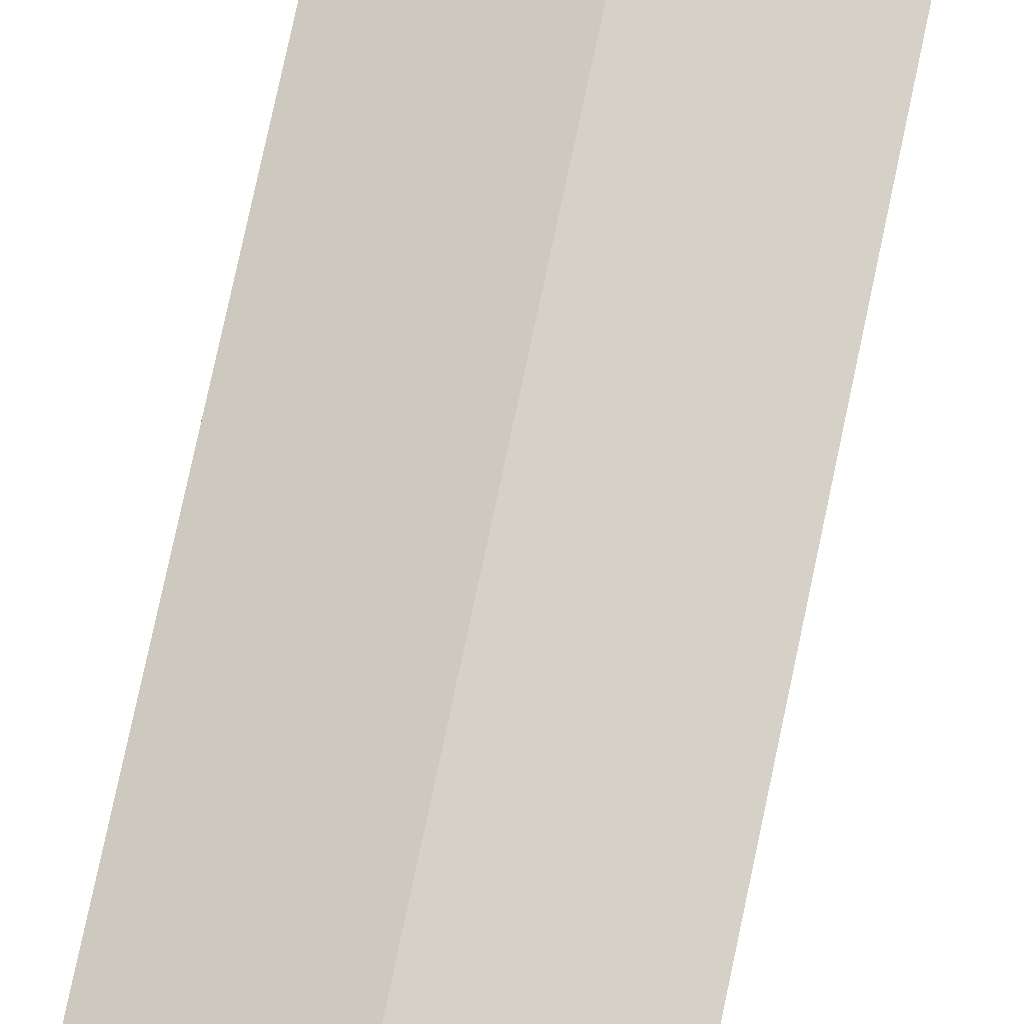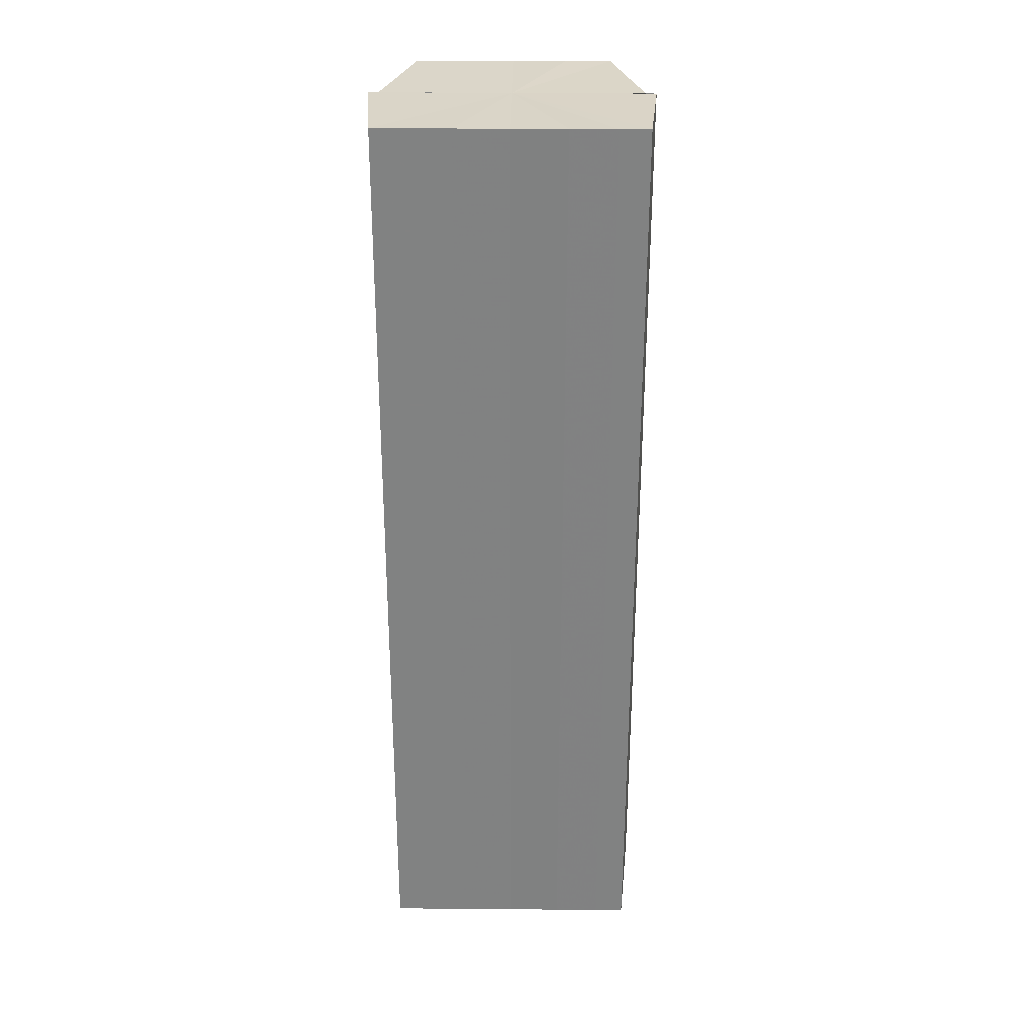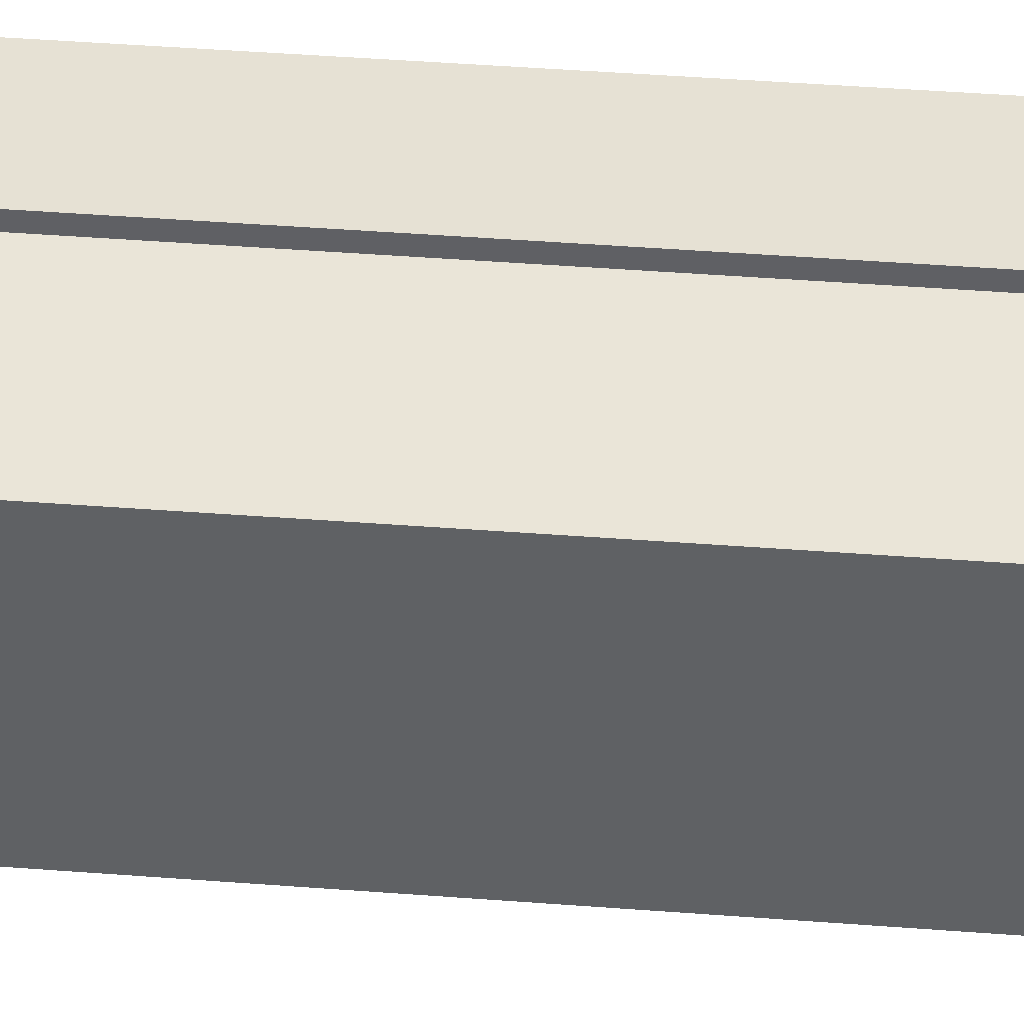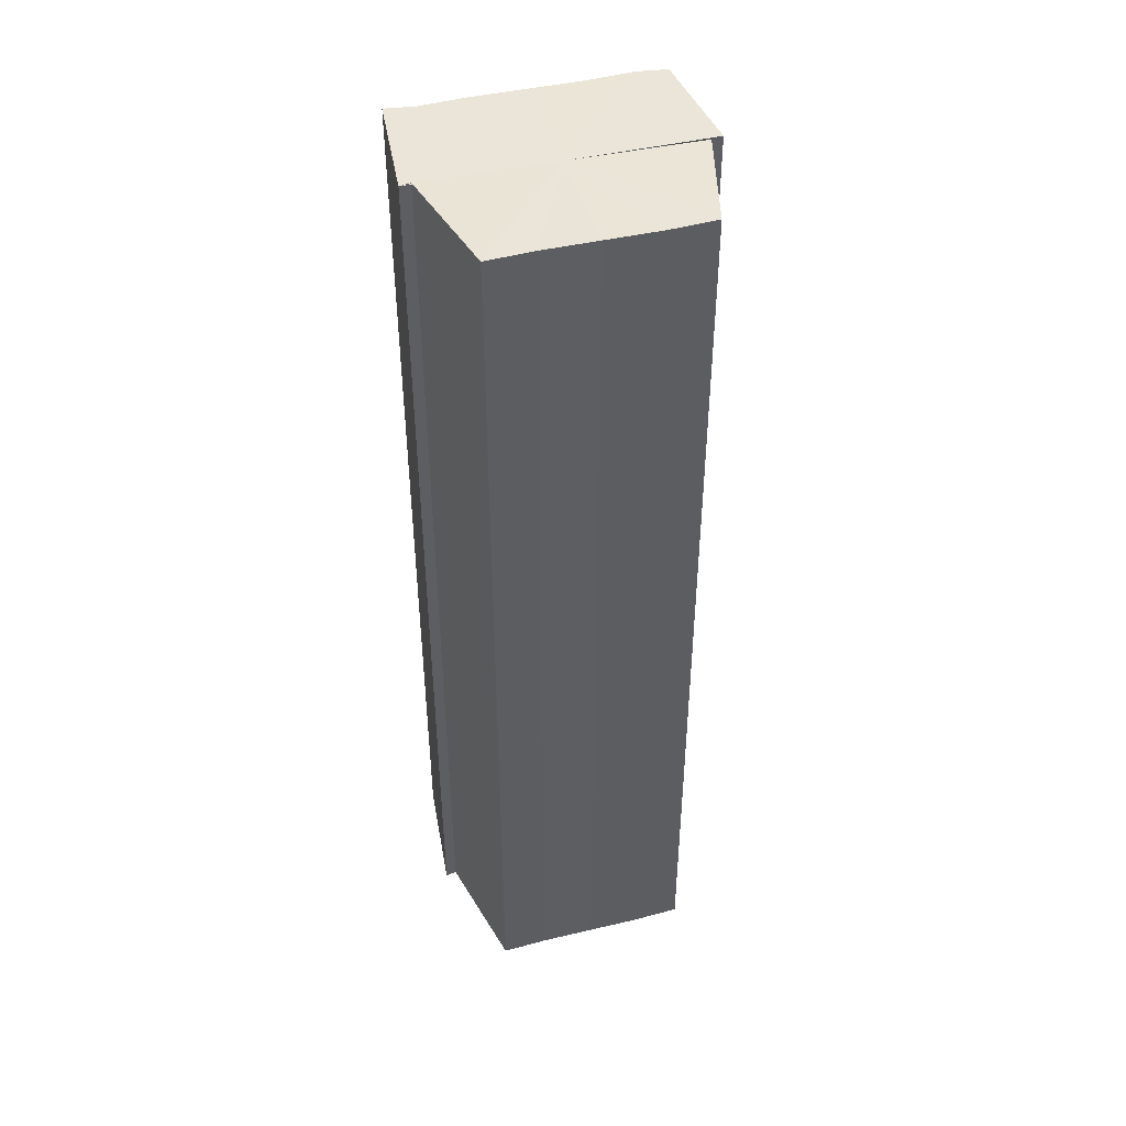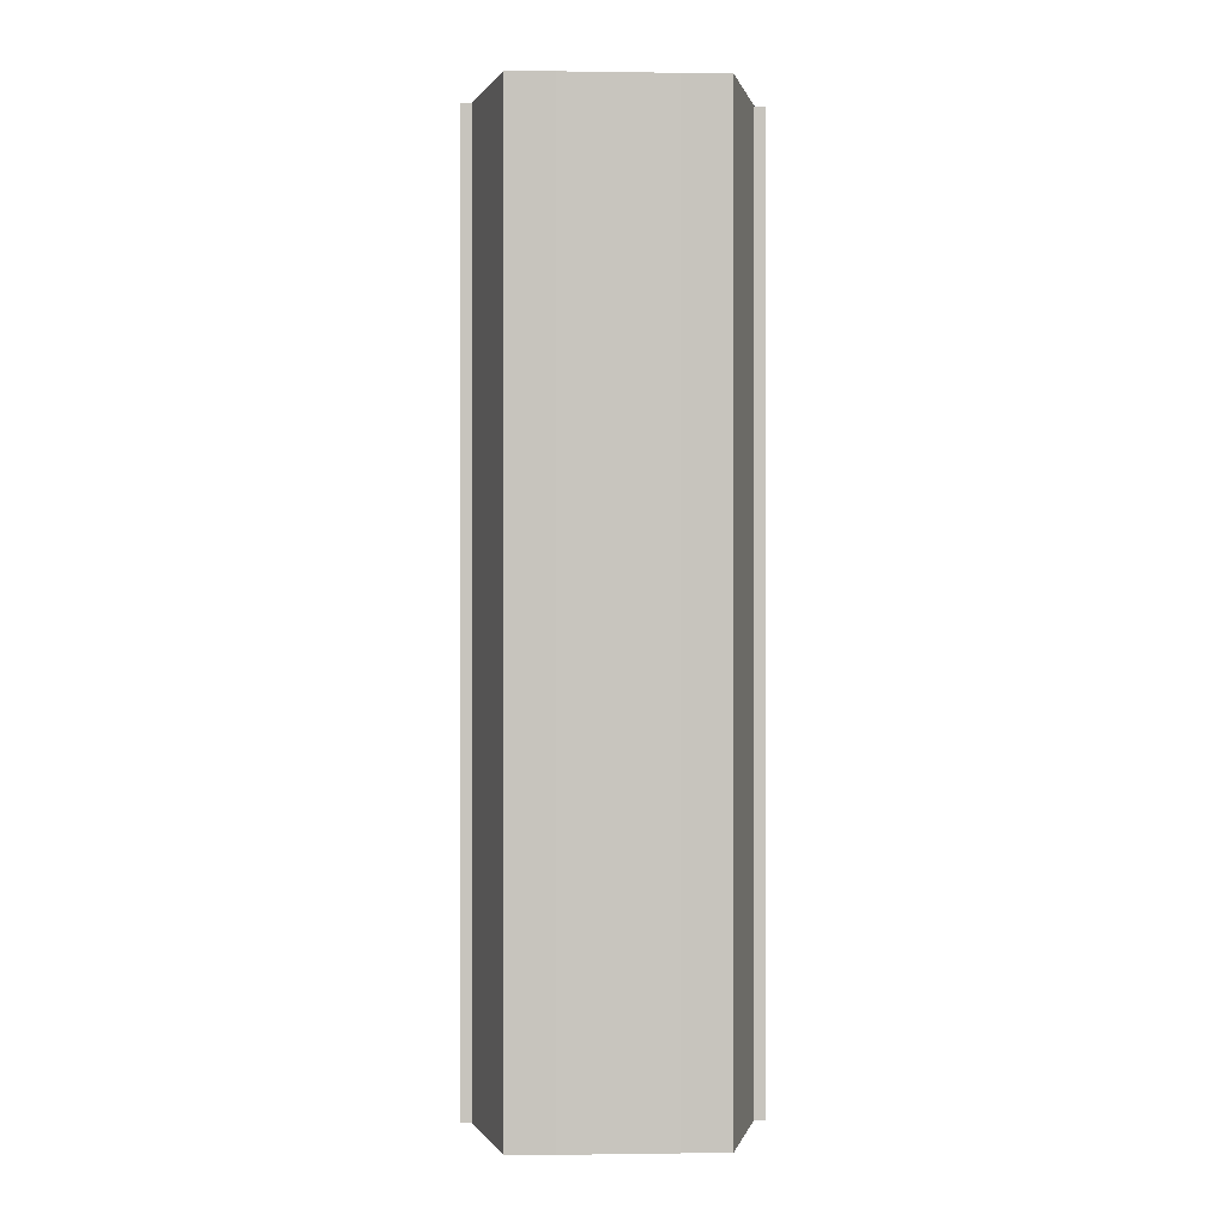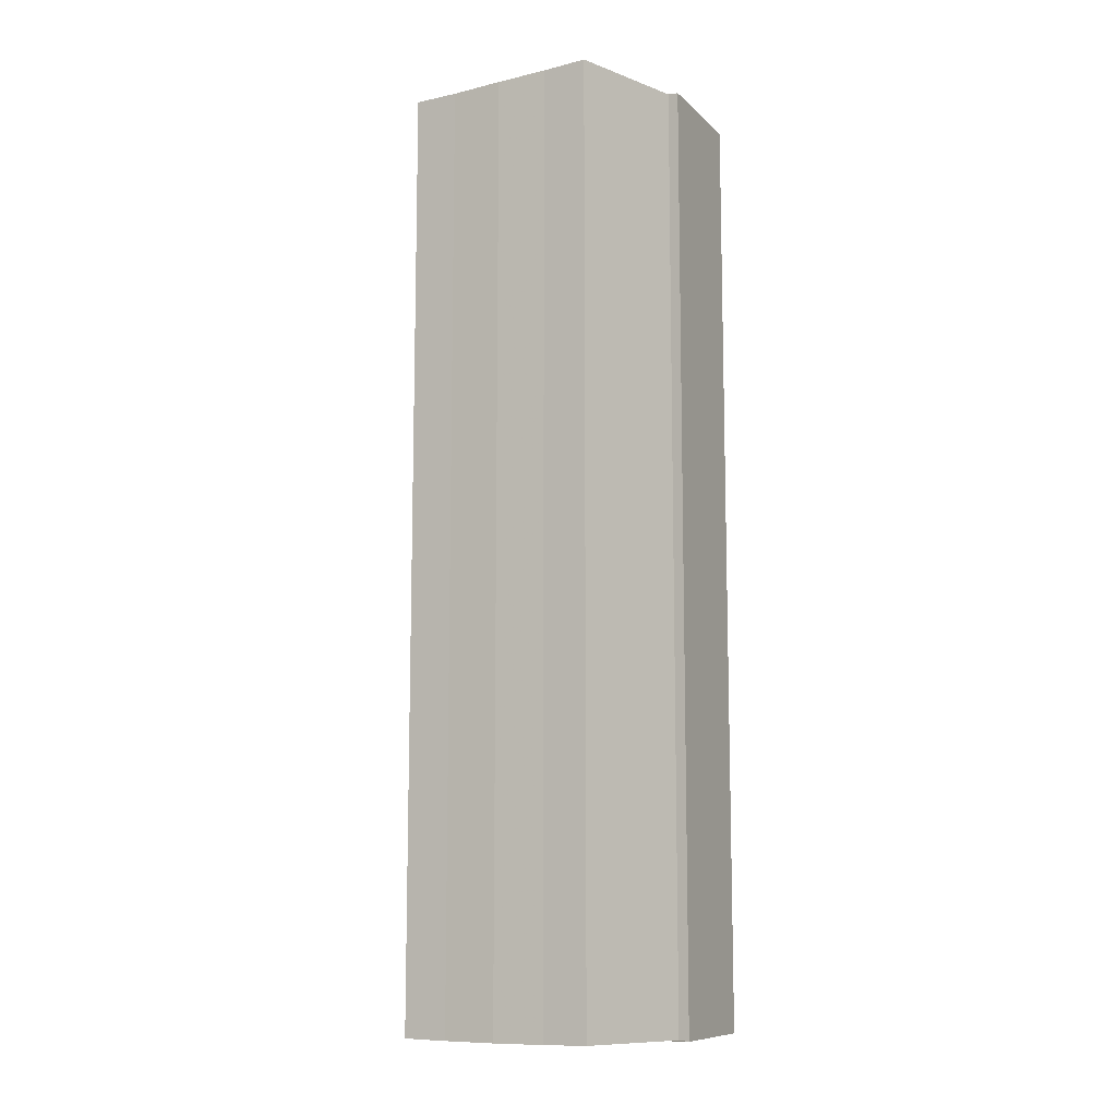
<metadata>
{"format":"obj","ext":"obj","renderer":"f3d","projection":"perspective","resolution":1024,"background":"white","views":[{"elev":79.4,"azim":12.1,"up":"+Z"},{"elev":29.4,"azim":90.8,"up":"+Y"},{"elev":43.4,"azim":-84.8,"up":"+Z"},{"elev":44.6,"azim":-105.5,"up":"+Y"},{"elev":0.1,"azim":-92.1,"up":"+Y"},{"elev":-10.5,"azim":-58.7,"up":"+Y"}]}
</metadata>
<code>
o 11373
v 2229 1874 16.85
v 2229 1874 16.85
v 2229 1873 16.85
v 2229 1874 16.86
v 2229 1873 16.85
v 2229 1874 16.86
v 2229 1873 16.86
v 2229 1874 16.85
v 2229 1873 16.85
v 2229 1874 16.84
v 2229 1873 16.84
v 2229 1874 16.84
v 2229 1873 16.84
v 2229 1874 16.84
v 2229 1873 16.84
v 2229 1874 16.85
v 2229 1873 16.85
v 2229 1874 16.85
v 2229 1873 16.85
v 2229 1874 16.85
v 2229 1873 16.85
v 2229 1874 16.86
v 2229 1873 16.86
v 2229 1874 16.86
v 2229 1873 16.86
v 2229 1874 16.85
v 2229 1874 16.86
v 2229 1874 16.86
v 2229 1873 16.86
v 2229 1873 16.86
v 2229 1874 16.86
v 2229 1874 16.86
v 2229 1874 16.85
v 2229 1874 16.85
v 2229 1874 16.85
v 2229 1874 16.84
v 2229 1874 16.84
v 2229 1873 16.84
v 2229 1873 16.84
v 2229 1874 16.84
v 2229 1874 16.84
v 2229 1874 16.84
v 2229 1873 16.84
v 2229 1873 16.84
v 2229 1874 16.84
v 2229 1874 16.84
v 2229 1873 16.84
v 2229 1873 16.84
v 2229 1873 16.85
v 2229 1874 16.84
v 2229 1873 16.85
v 2229 1874 16.85
v 2229 1873 16.85
v 2229 1874 16.85
v 2229 1873 16.86
v 2229 1874 16.85
v 2229 1873 16.86
v 2229 1874 16.86
v 2229 1873 16.85
v 2229 1873 16.84
v 2229 1873 16.84
v 2229 1873 16.85
v 2229 1873 16.85
v 2229 1873 16.85
v 2229 1873 16.86
v 2229 1873 16.86
v 2229 1873 16.86
v 2229 1873 16.84
v 2229 1873 16.84
v 2229 1873 16.85
v 2229 1873 16.85
v 2229 1873 16.85
v 2229 1873 16.86
v 2229 1873 16.86
v 2229 1874 16.86
v 2229 1874 16.86
v 2229 1873 16.86
v 2229 1873 16.86
v 2229 1873 16.86
v 2229 1874 16.86
v 2229 1874 16.86
v 2229 1874 16.85
v 2229 1873 16.86
v 2229 1874 16.85
v 2229 1873 16.85
v 2229 1874 16.85
v 2229 1873 16.85
v 2229 1874 16.84
v 2229 1873 16.85
v 2229 1874 16.84
v 2229 1873 16.84
v 2229 1874 16.86
v 2229 1874 16.86
v 2229 1874 16.85
v 2229 1874 16.85
v 2229 1874 16.85
v 2229 1874 16.84
v 2229 1874 16.84
f 1 2 3
f 2 4 5
f 4 6 7
f 8 1 9
f 10 8 11
f 12 10 13
f 13 14 15
f 15 16 17
f 17 18 19
f 19 20 21
f 21 22 23
f 23 24 25
f 26 24 27
f 26 28 24
f 29 28 30
f 31 32 29
f 26 27 33
f 26 33 34
f 26 34 35
f 26 35 36
f 26 36 37
f 38 37 39
f 40 41 38
f 26 37 42
f 43 42 44
f 45 46 43
f 47 45 48
f 49 50 47
f 51 52 49
f 53 54 51
f 55 56 53
f 57 58 55
f 59 44 60
f 59 60 61
f 59 61 62
f 59 62 63
f 59 63 64
f 59 64 65
f 59 65 66
f 59 66 67
f 59 68 69
f 59 70 68
f 59 71 70
f 59 72 71
f 59 73 72
f 59 74 73
f 75 76 77
f 78 76 79
f 80 81 79
f 81 82 83
f 82 84 85
f 84 86 87
f 86 88 89
f 88 90 91
f 26 92 93
f 26 94 92
f 26 95 94
f 26 96 95
f 26 97 96
f 26 98 97

</code>
